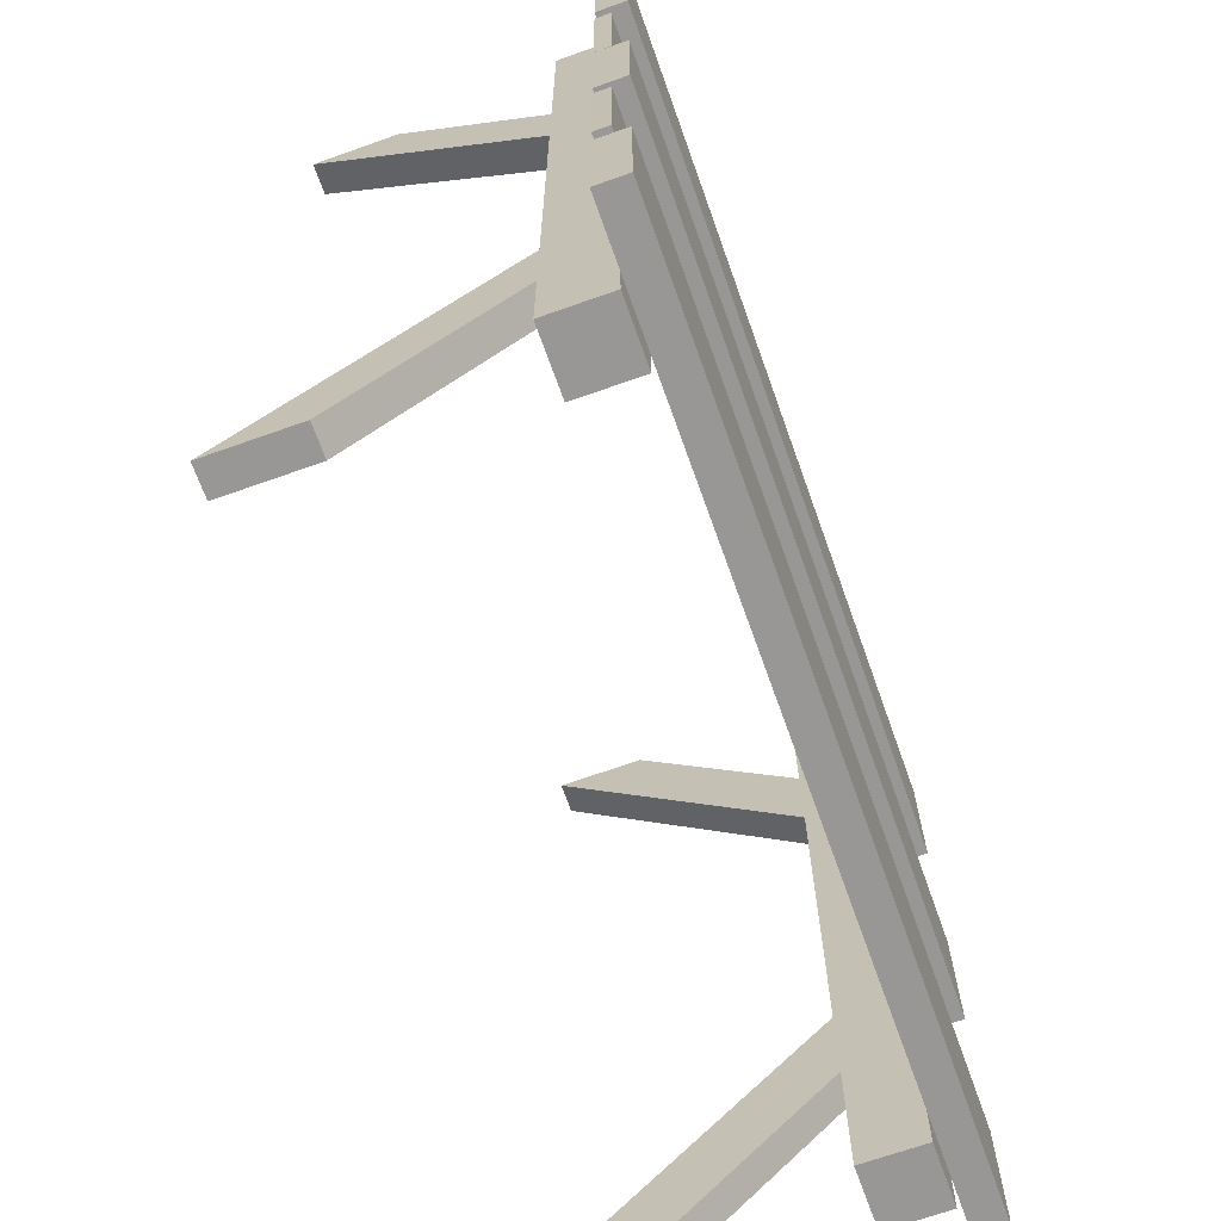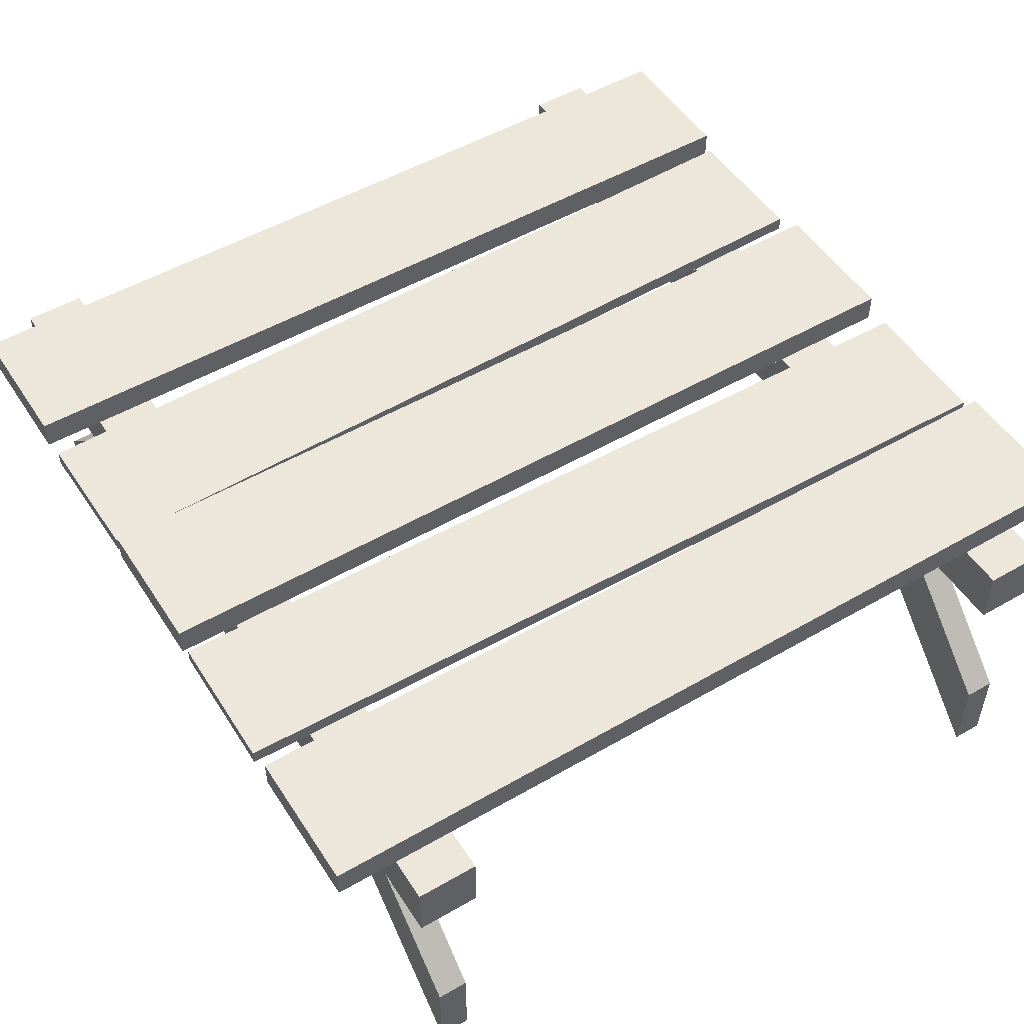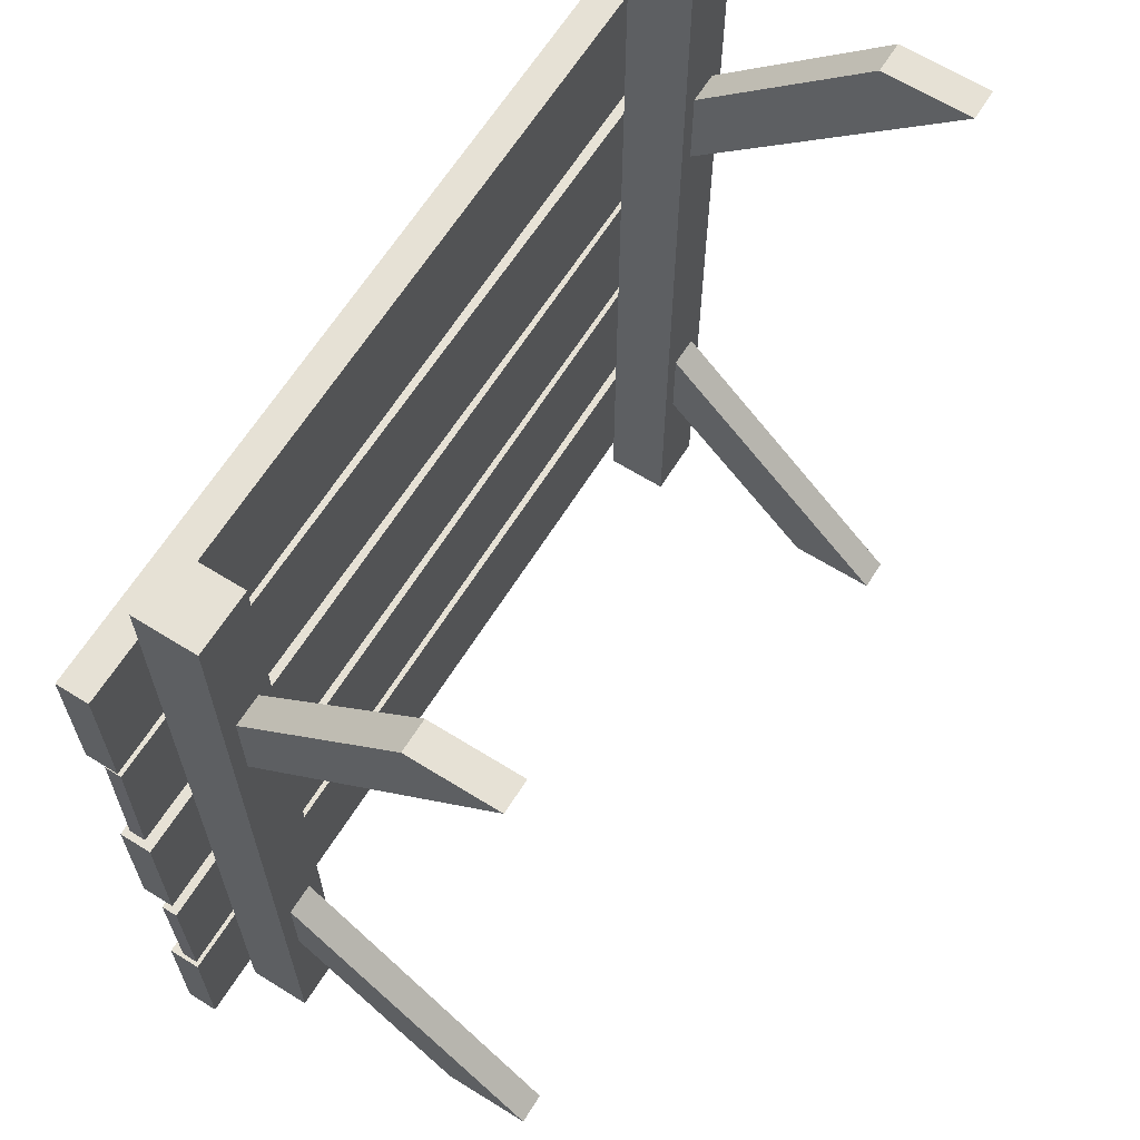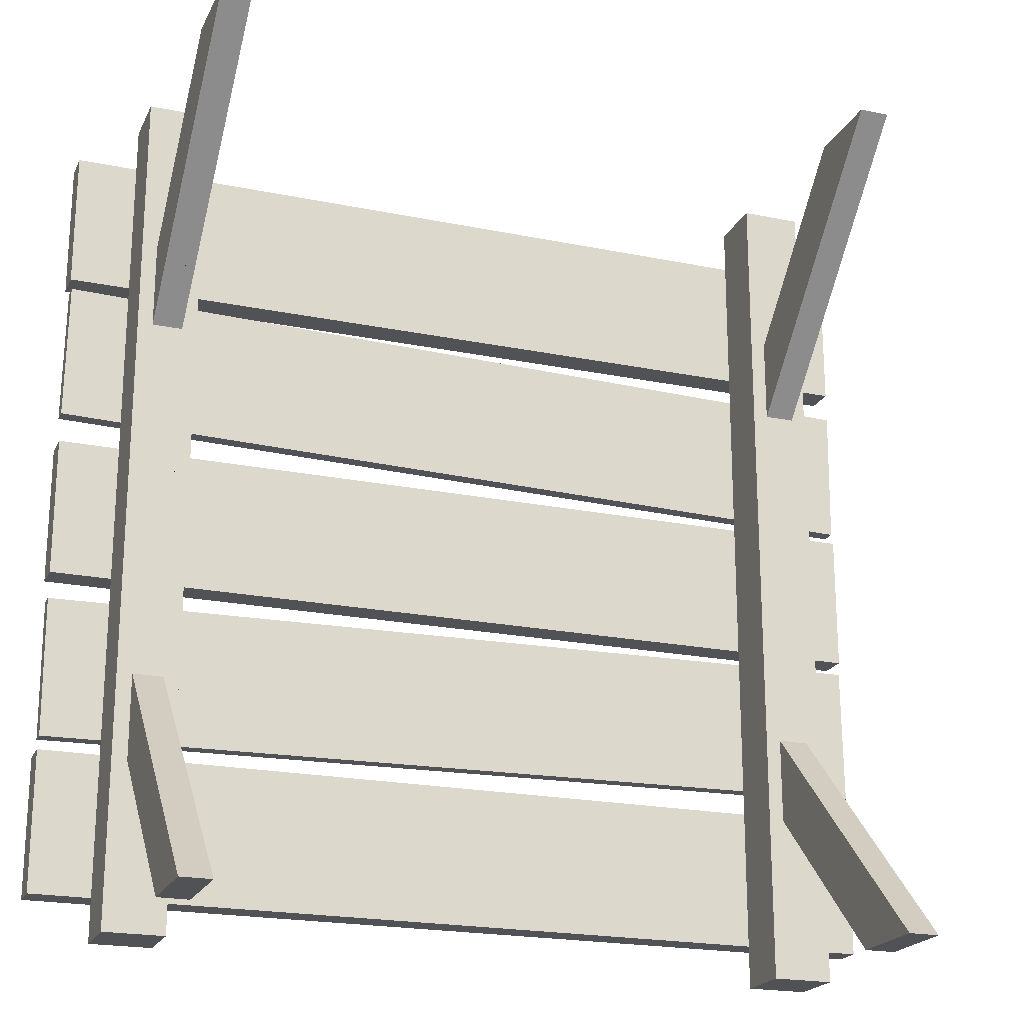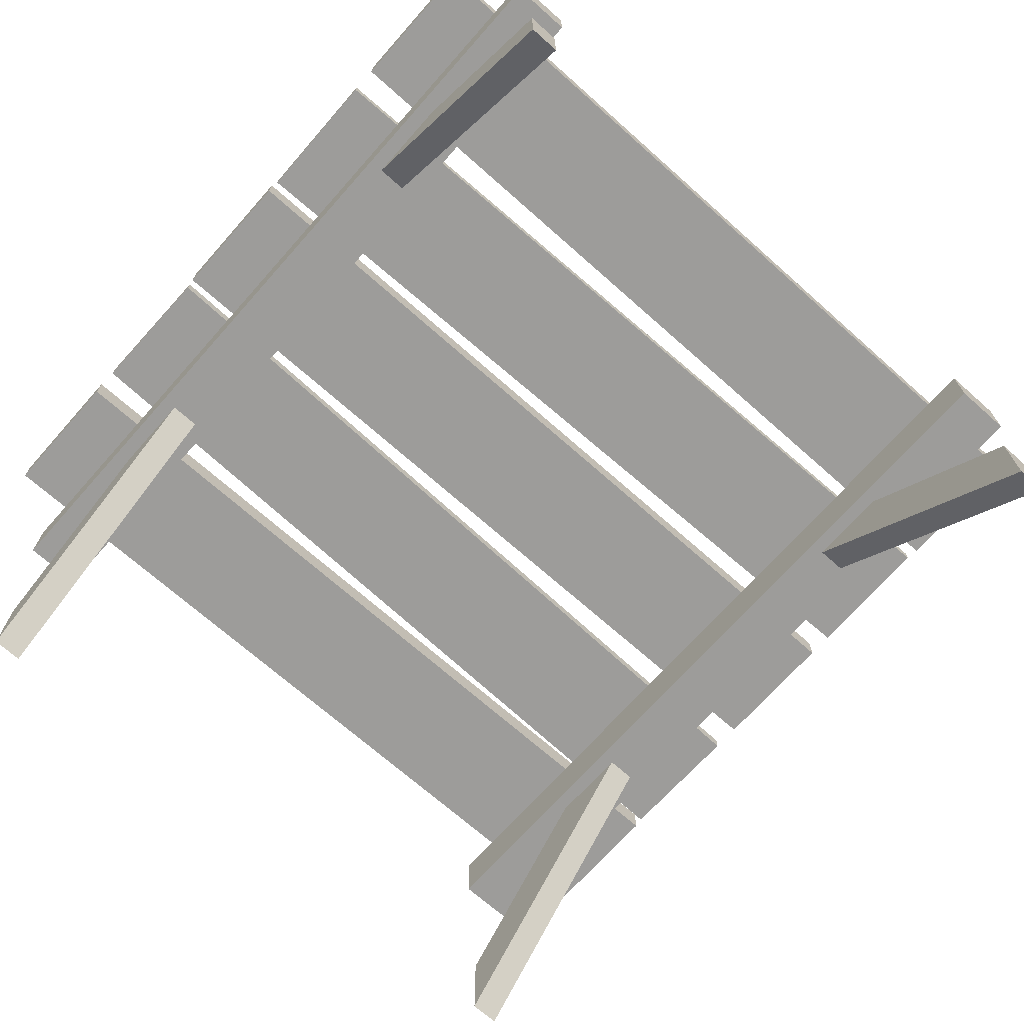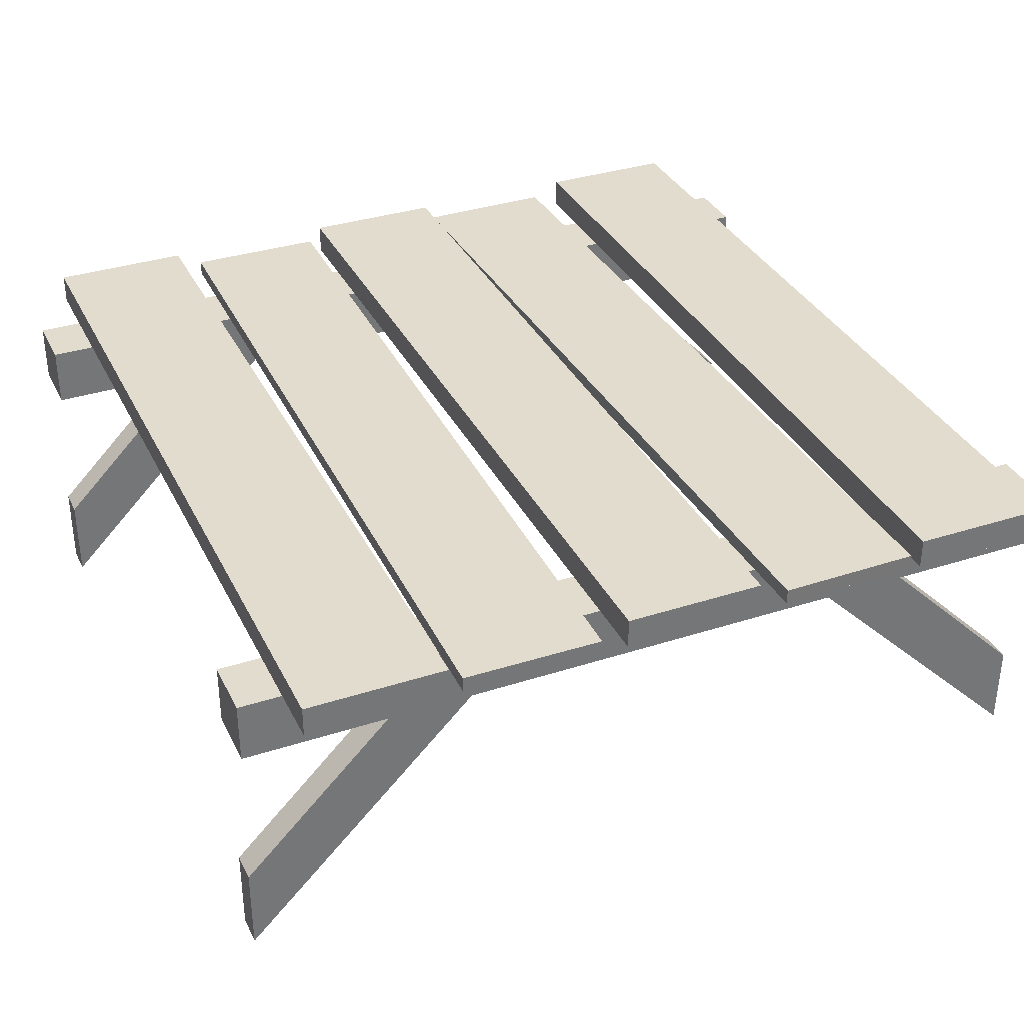
<metadata>
{"format":"obj","ext":"obj","renderer":"f3d","projection":"perspective","resolution":1024,"background":"white","views":[{"elev":-68.3,"azim":109.6,"up":"+Z"},{"elev":51.5,"azim":147.9,"up":"+Y"},{"elev":64.6,"azim":-57.9,"up":"+Z"},{"elev":-21.1,"azim":-20.1,"up":"+Z"},{"elev":-70.1,"azim":138.4,"up":"+Y"},{"elev":34.6,"azim":-113.5,"up":"+Y"}]}
</metadata>
<code>
g bridge
v -0.43 0.3575 0.2751
v -0.43 0.3575 0.1138
v -0.498 0.3575 0.2766
v -0.5 0.3575 0.1154
v 0.5 0.3925 -0.08062
v 0.5 0.3925 0.08062
v -0.5 0.3925 -0.08062
v -0.5 0.3925 0.08062
v -0.43 0.3575 -0.2888
v -0.43 0.3575 -0.45
v -0.5 0.3575 -0.2888
v -0.5 0.3575 -0.45
v 0.5 0.3575 0.08062
v 0.5 0.3575 -0.08062
v 0.43 0.3575 0.08062
v 0.43 0.3575 -0.08062
v 0.5 0.3925 -0.45
v 0.5 0.3925 -0.2888
v -0.5 0.3925 -0.45
v -0.5 0.3925 -0.2888
v -0.5 0.3575 0.2888
v -0.43 0.3575 0.2888
v -0.5 0.3925 0.2888
v -0.36 0.3575 0.2888
v 0.36 0.3575 0.2888
v 0.43 0.3575 0.2888
v 0.5 0.3575 0.2888
v 0.5 0.3925 0.2888
v 0.5 0.3575 -0.45
v 0.5 0.3575 -0.2888
v -0.5 0.3575 -0.08062
v -0.43 0.3575 -0.08062
v -0.36 0.3575 -0.08062
v 0.36 0.3575 -0.08062
v 0.5 0.3925 0.45
v -0.5 0.3925 0.45
v -0.43 0.3575 0.08062
v -0.5 0.3575 0.08062
v 0.5 0.3575 0.45
v 0.43 0.3575 0.45
v 0.36 0.3575 0.45
v -0.36 0.3575 0.45
v -0.43 0.3575 0.45
v -0.5 0.3575 0.45
v 0.43 0.3575 -0.2888
v 0.36 0.3575 -0.2888
v -0.36 0.3575 -0.2888
v -0.43 0.3575 -0.1108
v -0.43 0.3575 -0.2721
v -0.5 0.3575 -0.1119
v -0.4987 0.3575 -0.2732
v -0.36 0.3575 -0.45
v 0.36 0.3575 -0.45
v 0.43 0.3575 -0.45
v 0.36 0.3575 -0.09841
v 0.36 0.3575 -0.2597
v -0.36 0.3575 -0.1097
v -0.36 0.3575 -0.271
v 0.4987 0.3575 -0.09623
v 0.43 0.3575 -0.09731
v 0.4987 0.375 -0.09623
v -0.5 0.375 -0.1119
v 0.5 0.375 0.254
v -0.498 0.375 0.2766
v 0.498 0.375 0.09275
v -0.5 0.375 0.1154
v 0.5 0.3575 0.254
v 0.498 0.3575 0.09275
v 0.43 0.3575 0.2556
v 0.43 0.3575 0.09429
v 0.36 0.3575 0.2572
v -0.36 0.3575 0.2735
v 0.36 0.3575 0.08062
v -0.36 0.3575 0.08062
v 0.36 0.3575 0.09588
v -0.36 0.3575 0.1122
v -0.4987 0.375 -0.2732
v 0.43 0.3575 -0.2586
v 0.5 0.3575 -0.2575
v 0.5 0.375 -0.2575
v -0.36 0.2875 -0.5
v -0.3775 0.2875 0.3115
v -0.36 0.2875 0.5
v -0.43 0.2875 0.5
v -0.4125 0.2875 0.3115
v -0.4125 0.2875 0.2125
v -0.4125 0.2875 -0.2125
v -0.4125 0.2875 -0.3115
v -0.3775 0.2875 -0.3115
v -0.43 0.2875 -0.5
v -0.3775 0.2875 0.2125
v -0.3775 0.2875 -0.2125
v -0.4125 0.09899 -0.5
v -0.4125 0 -0.5
v 0.4125 0.09899 -0.5
v 0.4125 0.2875 -0.3115
v 0.3775 0.09899 -0.5
v 0.3775 0.2875 -0.3115
v -0.36 0.3575 0.5
v -0.43 0.3575 0.5
v -0.4125 0 0.5
v -0.3775 0 0.5
v -0.3775 0.09899 -0.5
v 0.4125 0 0.5
v 0.3775 0 0.5
v 0.4125 0.09899 0.5
v 0.3775 0.09899 0.5
v 0.4125 0.2875 -0.2125
v 0.4125 0 -0.5
v 0.3775 0.2875 -0.2125
v 0.3775 0 -0.5
v -0.43 0.3575 -0.5
v 0.36 0.2875 -0.5
v 0.43 0.2875 -0.5
v 0.36 0.3575 -0.5
v 0.43 0.3575 -0.5
v -0.36 0.3575 -0.5
v -0.3775 0.09899 0.5
v 0.43 0.2875 0.5
v 0.36 0.2875 0.5
v 0.43 0.3575 0.5
v 0.36 0.3575 0.5
v -0.4125 0.09899 0.5
v -0.3775 0 -0.5
v 0.4125 0.2875 0.2125
v 0.4125 0.2875 0.3115
v 0.3775 0.2875 0.2125
v 0.3775 0.2875 0.3115
f 3 2 1
f 2 3 4
f 7 6 5
f 6 7 8
f 11 10 9
f 10 11 12
f 15 14 13
f 14 15 16
f 19 18 17
f 18 19 20
f 23 22 21
f 22 23 24
f 24 23 25
f 25 23 26
f 26 23 27
f 27 23 28
f 18 29 17
f 29 18 30
f 11 19 12
f 19 11 20
f 7 32 31
f 32 7 33
f 33 7 34
f 34 7 16
f 16 7 14
f 14 7 5
f 23 35 28
f 35 23 36
f 38 32 37
f 32 38 31
f 35 40 39
f 40 35 41
f 41 35 42
f 42 35 43
f 43 35 44
f 44 35 36
f 44 23 21
f 23 44 36
f 18 45 30
f 45 18 46
f 46 18 47
f 47 18 9
f 9 18 11
f 11 18 20
f 42 25 41
f 25 42 24
f 40 27 39
f 27 40 26
f 50 49 48
f 49 50 51
f 19 10 12
f 10 19 52
f 52 19 53
f 53 19 54
f 54 19 29
f 29 19 17
f 6 14 5
f 14 6 13
f 38 7 31
f 7 38 8
f 47 53 46
f 53 47 52
f 57 56 55
f 56 57 58
f 61 60 59
f 60 61 55
f 55 61 57
f 57 61 48
f 48 61 50
f 50 61 62
f 45 29 30
f 29 45 54
f 35 27 28
f 27 35 39
f 44 22 43
f 22 44 21
f 65 64 63
f 64 65 66
f 69 68 67
f 68 69 70
f 63 69 67
f 69 63 71
f 71 63 72
f 72 63 1
f 1 63 3
f 3 63 64
f 6 15 13
f 15 6 73
f 73 6 74
f 74 6 37
f 37 6 38
f 38 6 8
f 74 34 73
f 34 74 33
f 72 75 71
f 75 72 76
f 66 2 4
f 2 66 76
f 76 66 75
f 75 66 70
f 70 66 68
f 68 66 65
f 77 49 51
f 49 77 58
f 58 77 56
f 56 77 78
f 78 77 79
f 79 77 80
f 59 78 79
f 78 59 60
f 61 79 80
f 79 61 59
f 63 68 65
f 68 63 67
f 4 64 66
f 64 4 3
f 77 61 80
f 61 77 62
f 50 77 51
f 77 50 62
f 83 82 81
f 82 83 84
f 82 84 85
f 85 84 86
f 86 84 87
f 87 84 88
f 89 81 82
f 81 89 90
f 90 89 88
f 90 88 84
f 89 82 91
f 89 91 92
f 86 92 91
f 92 86 87
f 94 88 93
f 88 94 87
f 97 96 95
f 96 97 98
f 43 99 42
f 99 43 100
f 86 102 101
f 102 86 91
f 93 89 103
f 89 93 88
f 106 105 104
f 105 106 107
f 110 109 108
f 109 110 111
f 84 112 90
f 112 84 10
f 10 84 9
f 9 84 49
f 49 84 48
f 48 84 32
f 32 84 37
f 37 84 2
f 2 84 1
f 1 84 22
f 22 84 43
f 43 84 100
f 96 109 95
f 109 96 108
f 115 114 113
f 114 115 116
f 52 81 117
f 81 52 83
f 83 52 47
f 83 47 58
f 83 58 57
f 83 57 33
f 83 33 74
f 83 74 76
f 83 76 72
f 83 72 24
f 83 24 42
f 83 42 99
f 97 109 111
f 109 97 95
f 82 102 91
f 102 82 118
f 46 78 45
f 78 46 56
f 115 54 116
f 54 115 53
f 121 120 119
f 120 121 122
f 112 81 90
f 81 112 117
f 118 101 102
f 101 118 123
f 93 124 94
f 124 93 103
f 99 84 83
f 84 99 100
f 71 26 69
f 26 71 25
f 37 76 74
f 76 37 2
f 48 33 57
f 33 48 32
f 87 124 92
f 124 87 94
f 41 121 40
f 121 41 122
f 126 104 125
f 104 126 106
f 101 85 86
f 85 101 123
f 9 58 47
f 58 9 49
f 89 124 103
f 124 89 92
f 105 128 127
f 128 105 107
f 73 70 15
f 70 73 75
f 127 104 105
f 104 127 125
f 111 98 97
f 98 111 110
f 1 24 72
f 24 1 22
f 112 52 117
f 52 112 10
f 128 106 126
f 106 128 107
f 55 16 60
f 16 55 34
f 119 126 114
f 126 119 120
f 126 120 128
f 128 120 127
f 127 120 110
f 110 120 98
f 96 114 126
f 114 96 113
f 113 96 98
f 113 98 120
f 96 126 125
f 96 125 108
f 127 108 125
f 108 127 110
f 54 114 116
f 114 54 119
f 119 54 45
f 119 45 78
f 119 78 60
f 119 60 16
f 119 16 15
f 119 15 70
f 119 70 69
f 119 69 26
f 119 26 40
f 119 40 121
f 120 115 113
f 115 120 53
f 53 120 46
f 46 120 56
f 56 120 55
f 55 120 34
f 34 120 73
f 73 120 75
f 75 120 71
f 71 120 25
f 25 120 41
f 41 120 122
f 85 118 82
f 118 85 123

</code>
